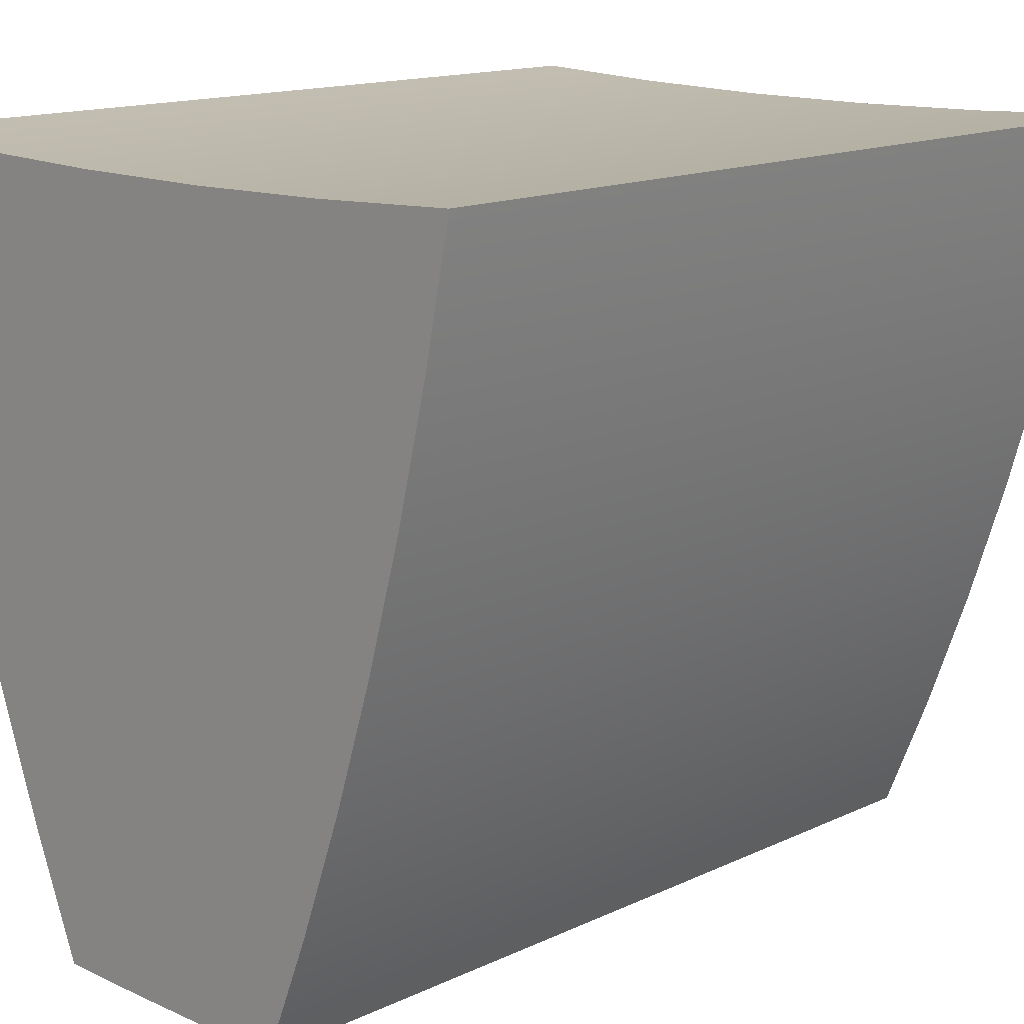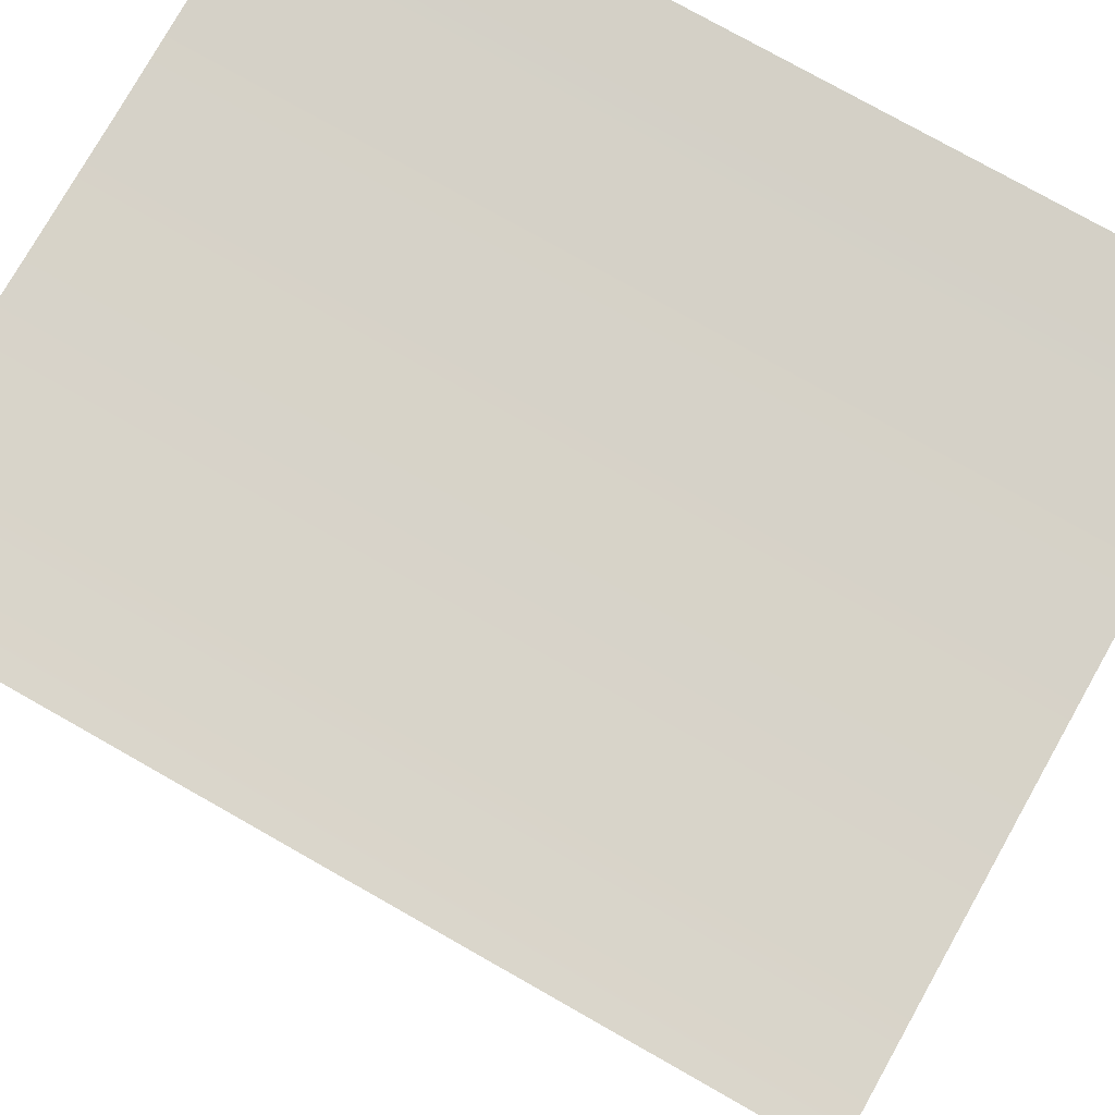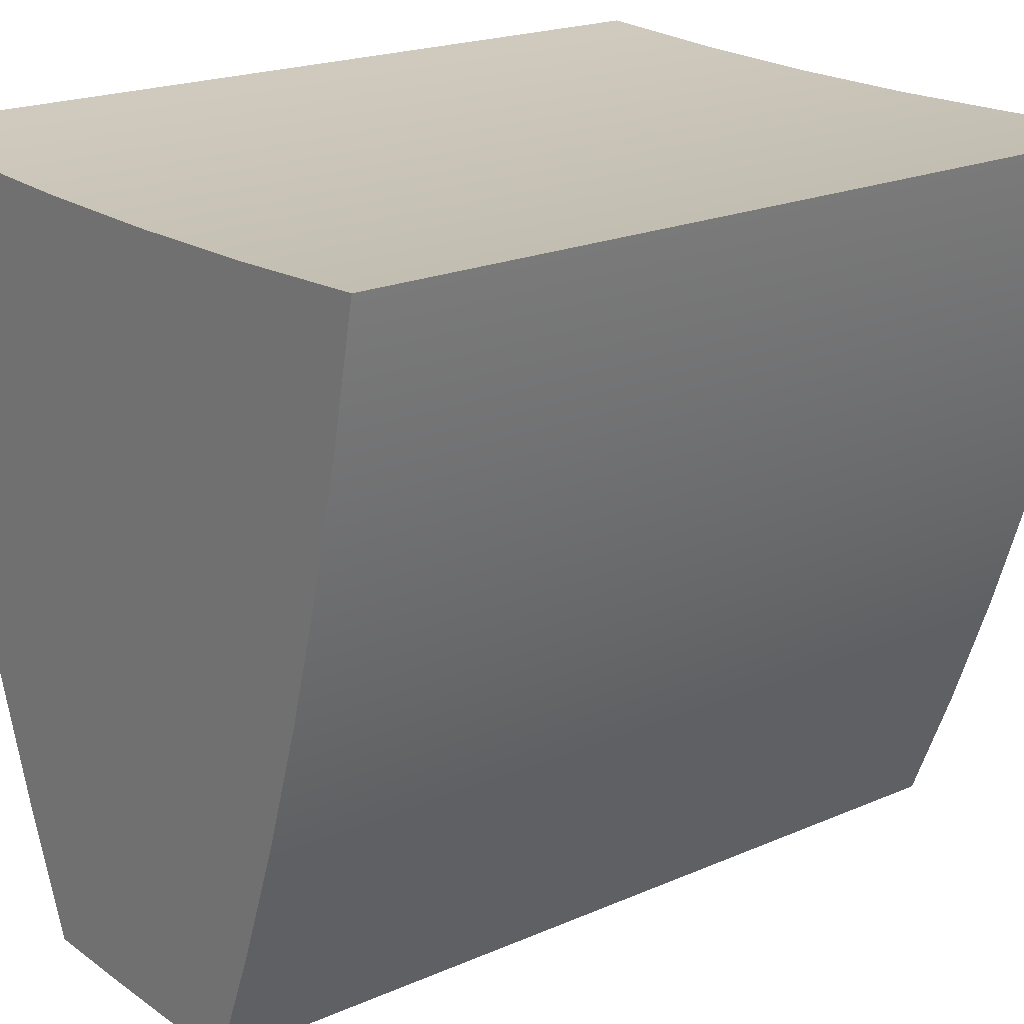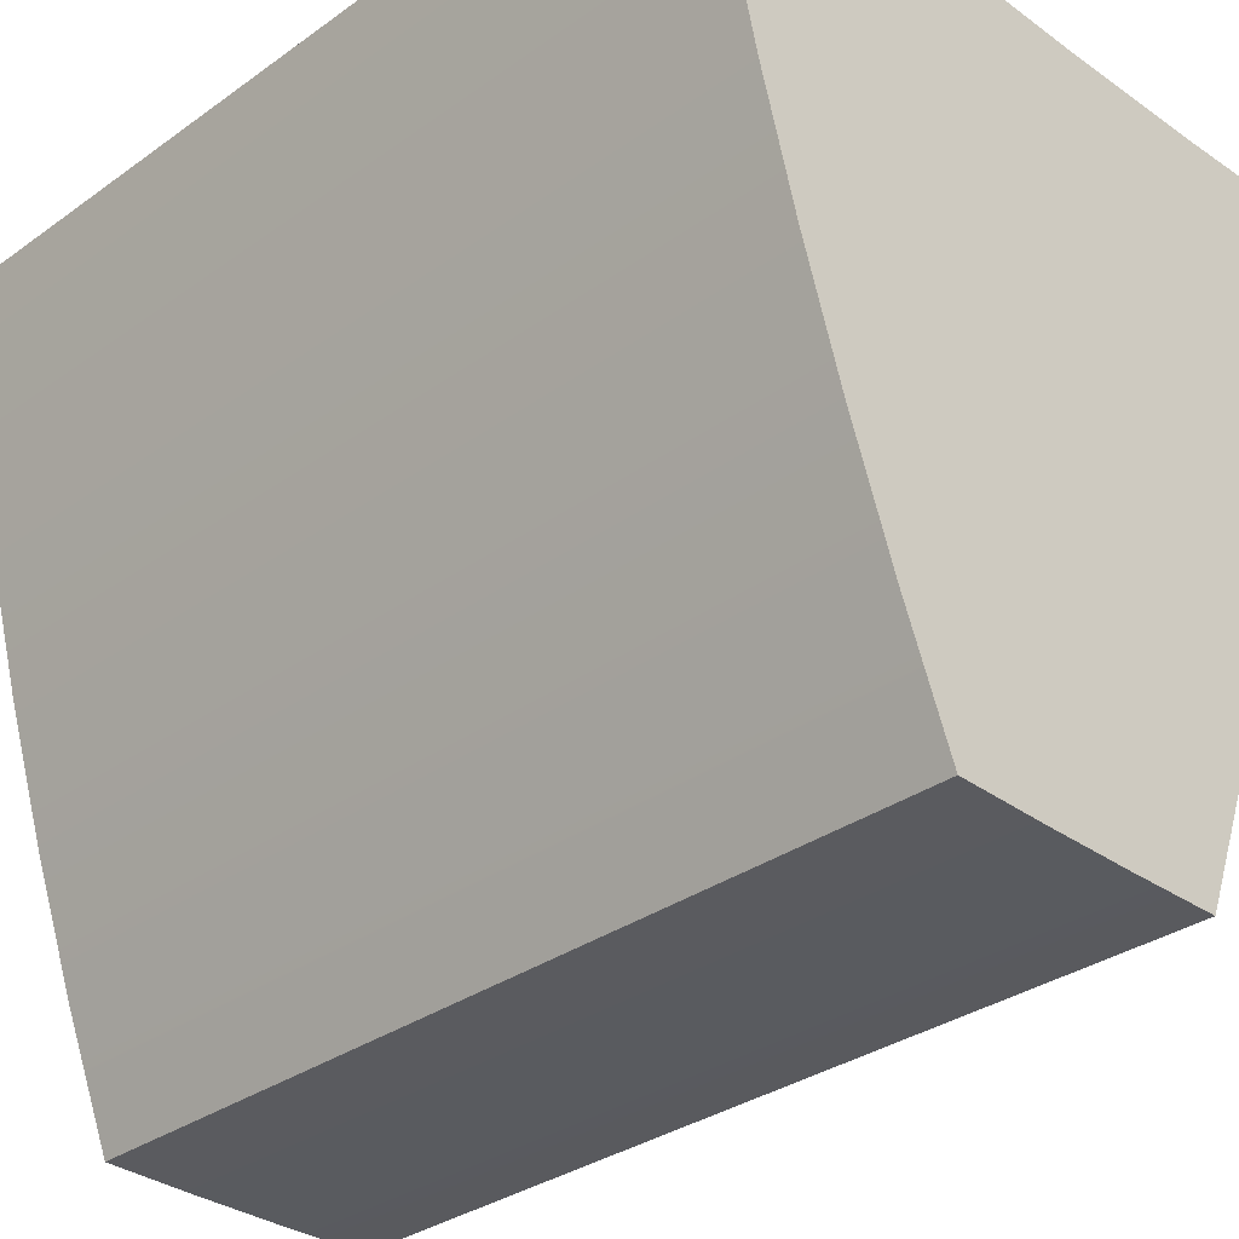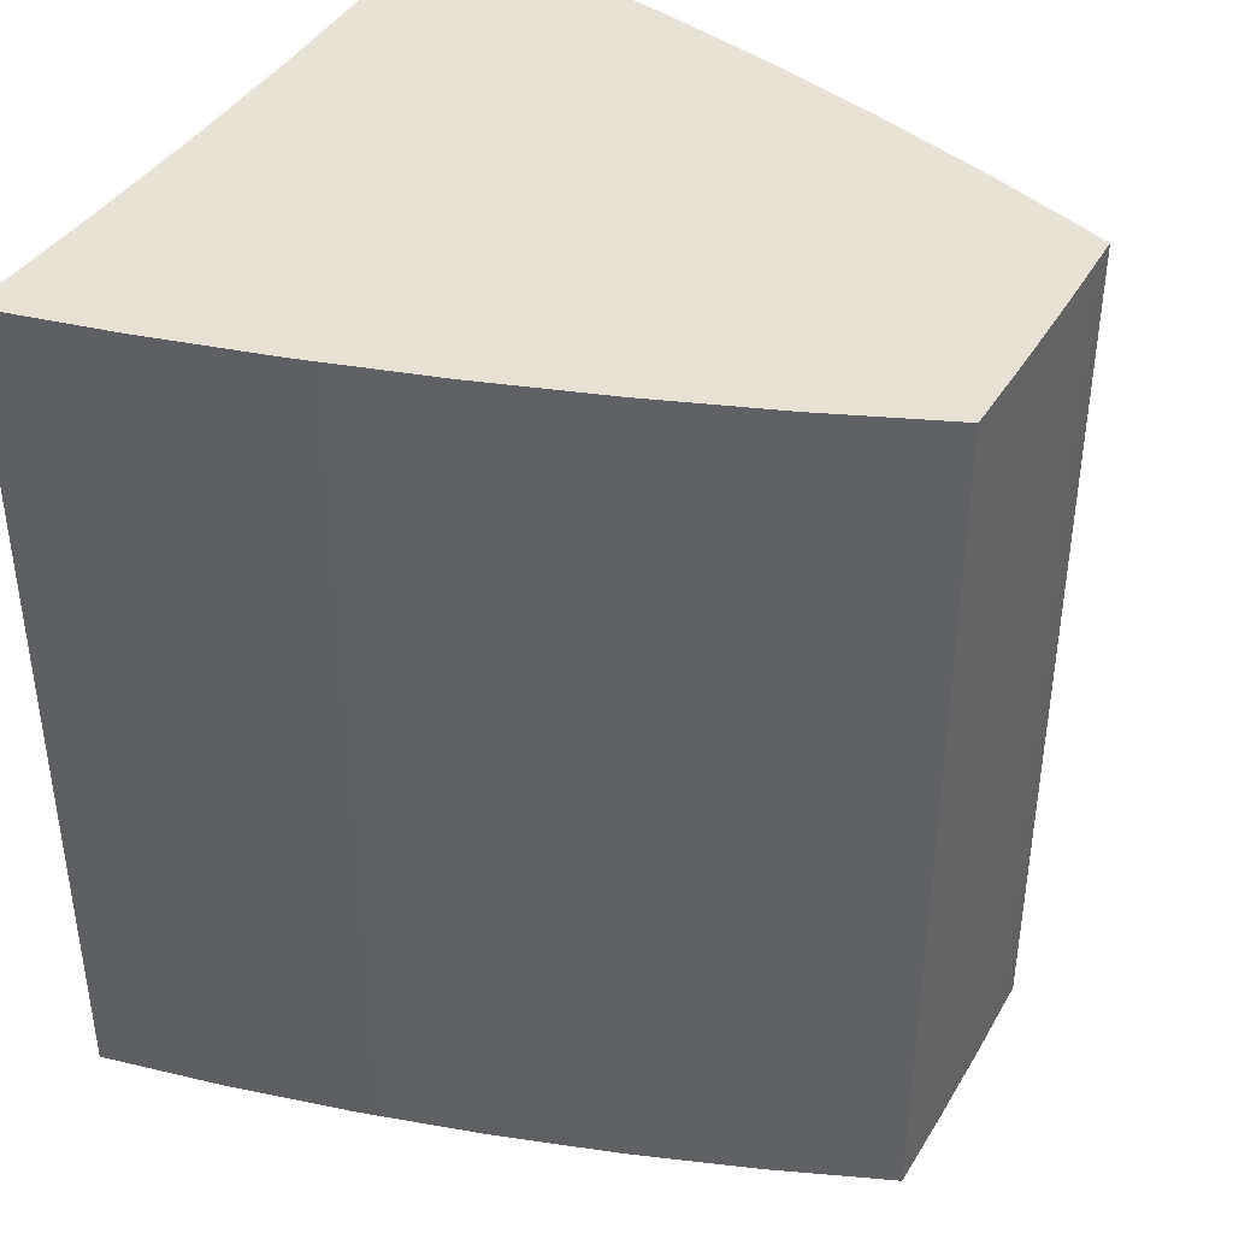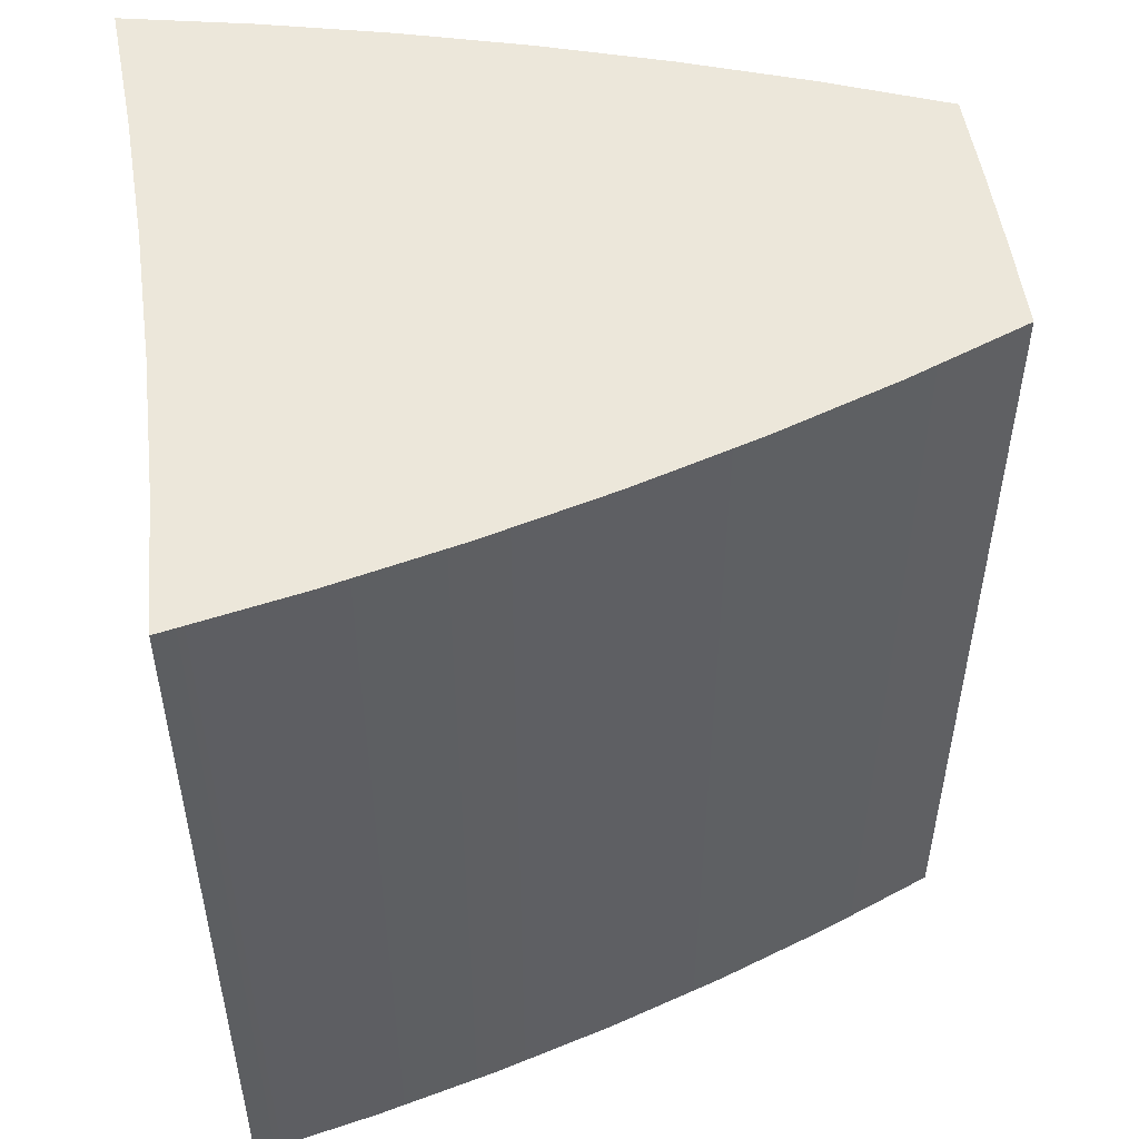
<metadata>
{"format":"obj","ext":"obj","renderer":"f3d","projection":"perspective","resolution":1024,"background":"white","views":[{"elev":14.5,"azim":44.3,"up":"+Z"},{"elev":77.2,"azim":119.5,"up":"+Z"},{"elev":20.3,"azim":51.5,"up":"+Z"},{"elev":-32.4,"azim":134.8,"up":"+Z"},{"elev":40.3,"azim":118.0,"up":"+Y"},{"elev":51.5,"azim":81.9,"up":"+Y"}]}
</metadata>
<code>
v 0.083 0 -1.404
v 0.07693 0 -1.433
v 0.06983 0 -1.462
v 0.0617 0 -1.491
v 0.05254 0 -1.519
v 0.04238 0 -1.547
v 0.03123 0 -1.575
v 0.03123 0.2 -1.575
v 0.04238 0.2 -1.547
v 0.05254 0.2 -1.519
v 0.0617 0.2 -1.491
v 0.06983 0.2 -1.462
v 0.07693 0.2 -1.433
v 0.083 0.2 -1.404
v -0.083 0 -1.404
v -0.04982 0 -1.405
v -0.01661 0 -1.406
v 0.01661 0 -1.406
v 0.04982 0 -1.405
v 0.083 0 -1.404
v 0.083 0.2 -1.404
v 0.04982 0.2 -1.405
v 0.01661 0.2 -1.406
v -0.01661 0.2 -1.406
v -0.04982 0.2 -1.405
v -0.083 0.2 -1.404
v -0.03123 0 -1.575
v -0.04238 0 -1.547
v -0.05254 0 -1.519
v -0.0617 0 -1.491
v -0.06983 0 -1.462
v -0.07693 0 -1.433
v -0.083 0 -1.404
v -0.083 0.2 -1.404
v -0.07693 0.2 -1.433
v -0.06983 0.2 -1.462
v -0.0617 0.2 -1.491
v -0.05254 0.2 -1.519
v -0.04238 0.2 -1.547
v -0.03123 0.2 -1.575
v 0.03123 0 -1.575
v 0.01041 0 -1.575
v -0.01041 0 -1.575
v -0.03123 0 -1.575
v -0.03123 0.2 -1.575
v -0.01041 0.2 -1.575
v 0.01041 0.2 -1.575
v 0.03123 0.2 -1.575
v 0.03123 0.2 -1.575
v 0.01041 0.2 -1.575
v -0.01041 0.2 -1.575
v -0.03123 0.2 -1.575
v -0.04238 0.2 -1.547
v -0.05254 0.2 -1.519
v -0.0617 0.2 -1.491
v -0.06983 0.2 -1.462
v -0.07693 0.2 -1.433
v -0.083 0.2 -1.404
v -0.04982 0.2 -1.405
v -0.01661 0.2 -1.406
v 0.01661 0.2 -1.406
v 0.04982 0.2 -1.405
v 0.083 0.2 -1.404
v 0.07693 0.2 -1.433
v 0.06983 0.2 -1.462
v 0.0617 0.2 -1.491
v 0.05254 0.2 -1.519
v 0.04238 0.2 -1.547
v -0.03123 0 -1.575
v -0.01041 0 -1.575
v 0.01041 0 -1.575
v 0.03123 0 -1.575
v 0.04238 0 -1.547
v 0.05254 0 -1.519
v 0.0617 0 -1.491
v 0.06983 0 -1.462
v 0.07693 0 -1.433
v 0.083 0 -1.404
v 0.04982 0 -1.405
v 0.01661 0 -1.406
v -0.01661 0 -1.406
v -0.04982 0 -1.405
v -0.083 0 -1.404
v -0.07693 0 -1.433
v -0.06983 0 -1.462
v -0.0617 0 -1.491
v -0.05254 0 -1.519
v -0.04238 0 -1.547
g 9745b8e4-e2cd-11ea-a136-54bf646e7e1f
f 14 1 13
f 13 1 2
f 13 2 12
f 12 2 3
f 12 3 11
f 11 3 4
f 11 4 10
f 10 4 5
f 10 5 9
f 9 5 6
f 9 6 8
f 8 6 7
g 974c950c-e2cd-11ea-b296-54bf646e7e1f
f 26 15 25
f 25 15 16
f 25 16 17
f 25 17 24
f 24 17 18
f 24 18 23
f 23 18 19
f 23 19 22
f 22 19 21
f 21 19 20
g 97539876-e2cd-11ea-b08c-54bf646e7e1f
f 40 27 39
f 39 27 28
f 39 28 38
f 38 28 29
f 38 29 37
f 37 29 30
f 37 30 36
f 36 30 31
f 36 31 35
f 35 31 32
f 35 32 34
f 34 32 33
g 977152ba-e2cd-11ea-b911-54bf646e7e1f
f 48 41 47
f 47 41 42
f 47 42 43
f 44 45 43
f 43 45 46
f 43 46 47
g 97787d1e-e2cd-11ea-9557-54bf646e7e1f
f 49 50 68
f 68 50 51
f 68 51 53
f 53 51 52
f 68 53 67
f 67 53 54
f 67 54 66
f 66 54 55
f 66 55 61
f 61 55 60
f 60 55 56
f 60 56 59
f 59 56 57
f 59 57 58
f 66 61 65
f 65 61 62
f 65 62 64
f 64 62 63
g 97801c66-e2cd-11ea-8ce2-54bf646e7e1f
f 69 70 88
f 88 70 71
f 88 71 73
f 73 71 72
f 88 73 87
f 87 73 74
f 87 74 86
f 86 74 75
f 86 75 81
f 81 75 80
f 80 75 76
f 80 76 79
f 79 76 77
f 79 77 78
f 86 81 85
f 85 81 82
f 85 82 84
f 84 82 83

</code>
